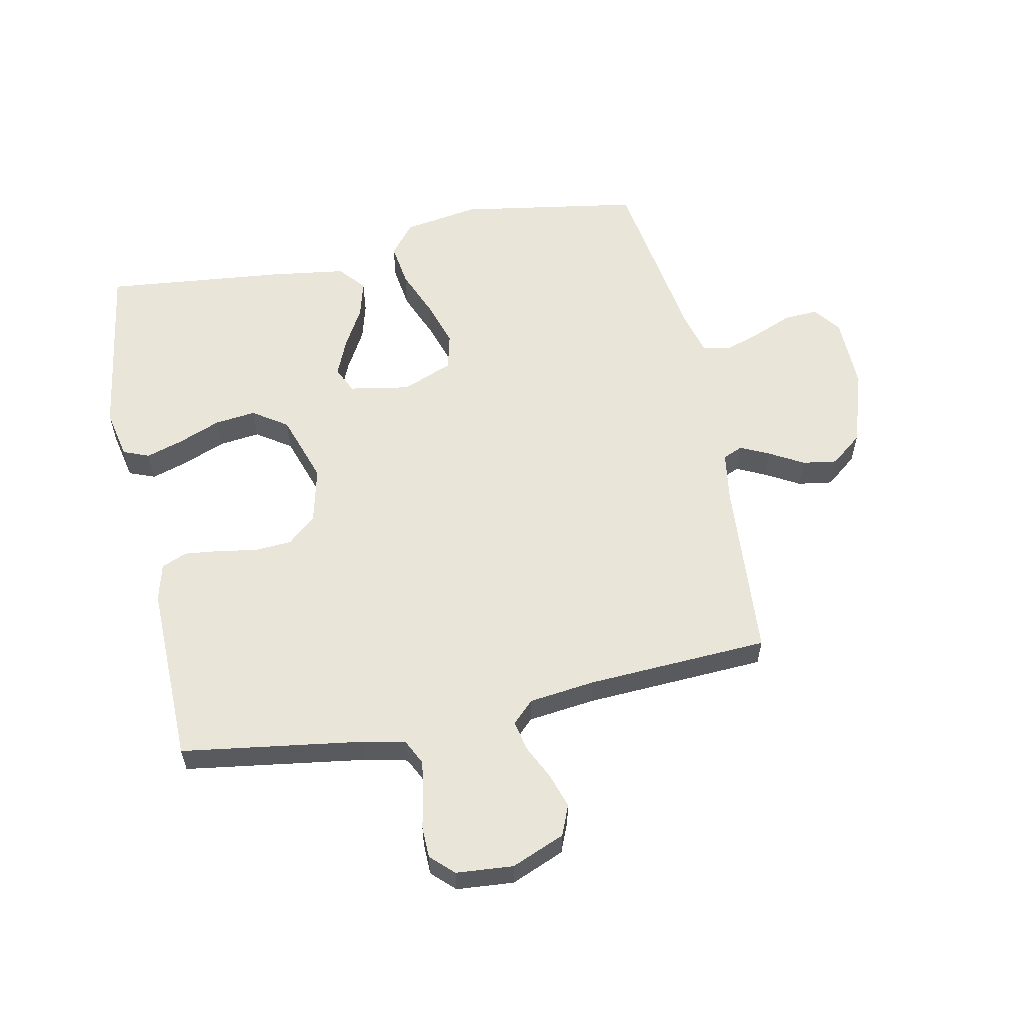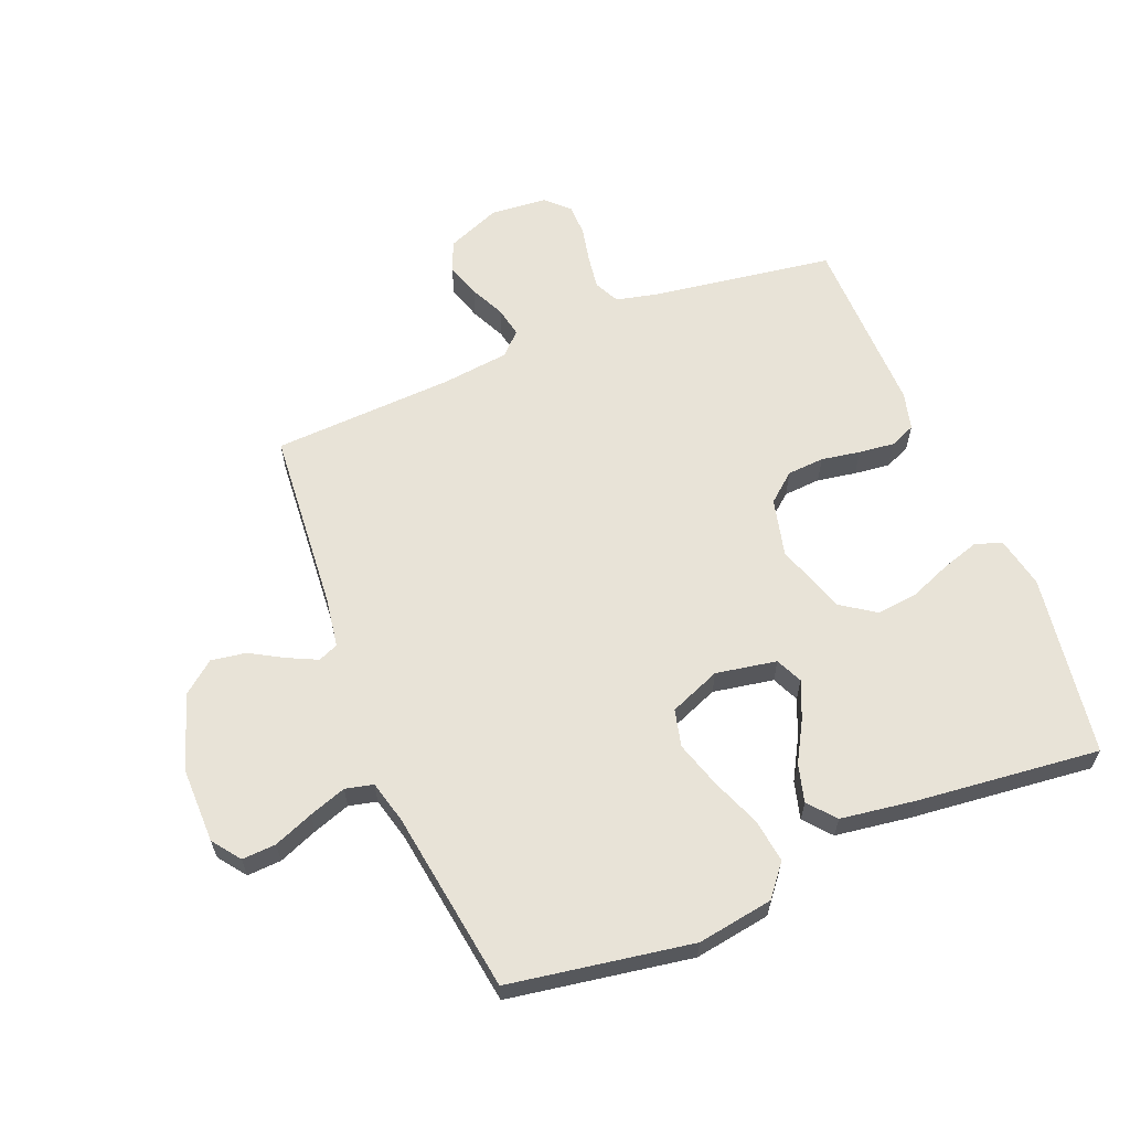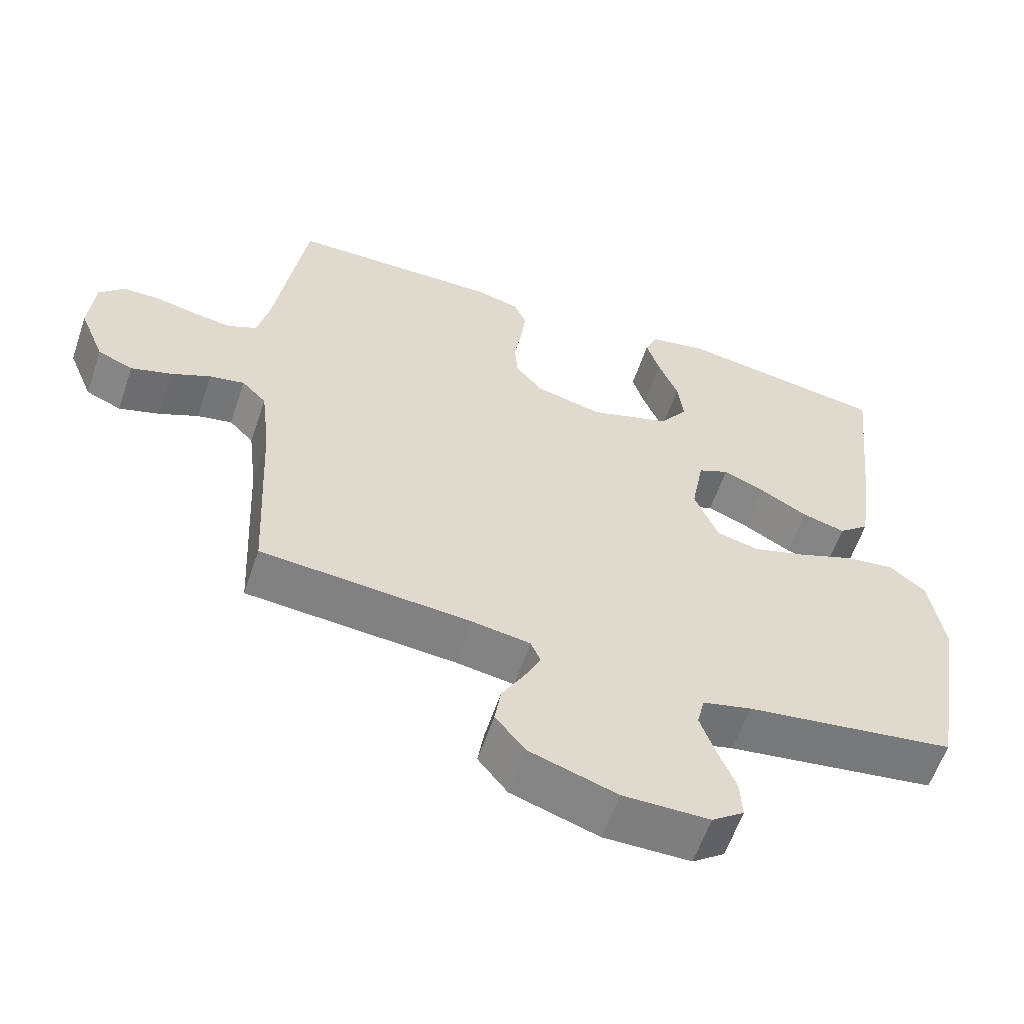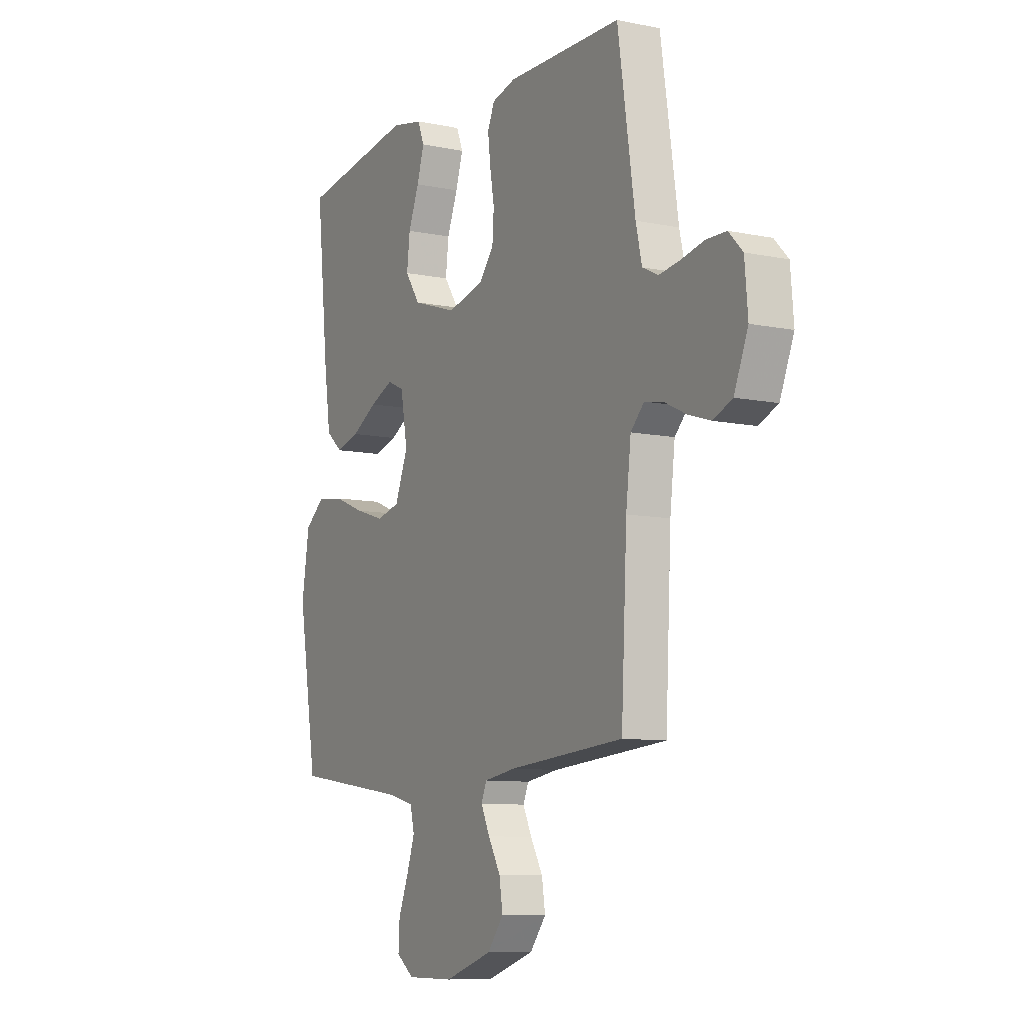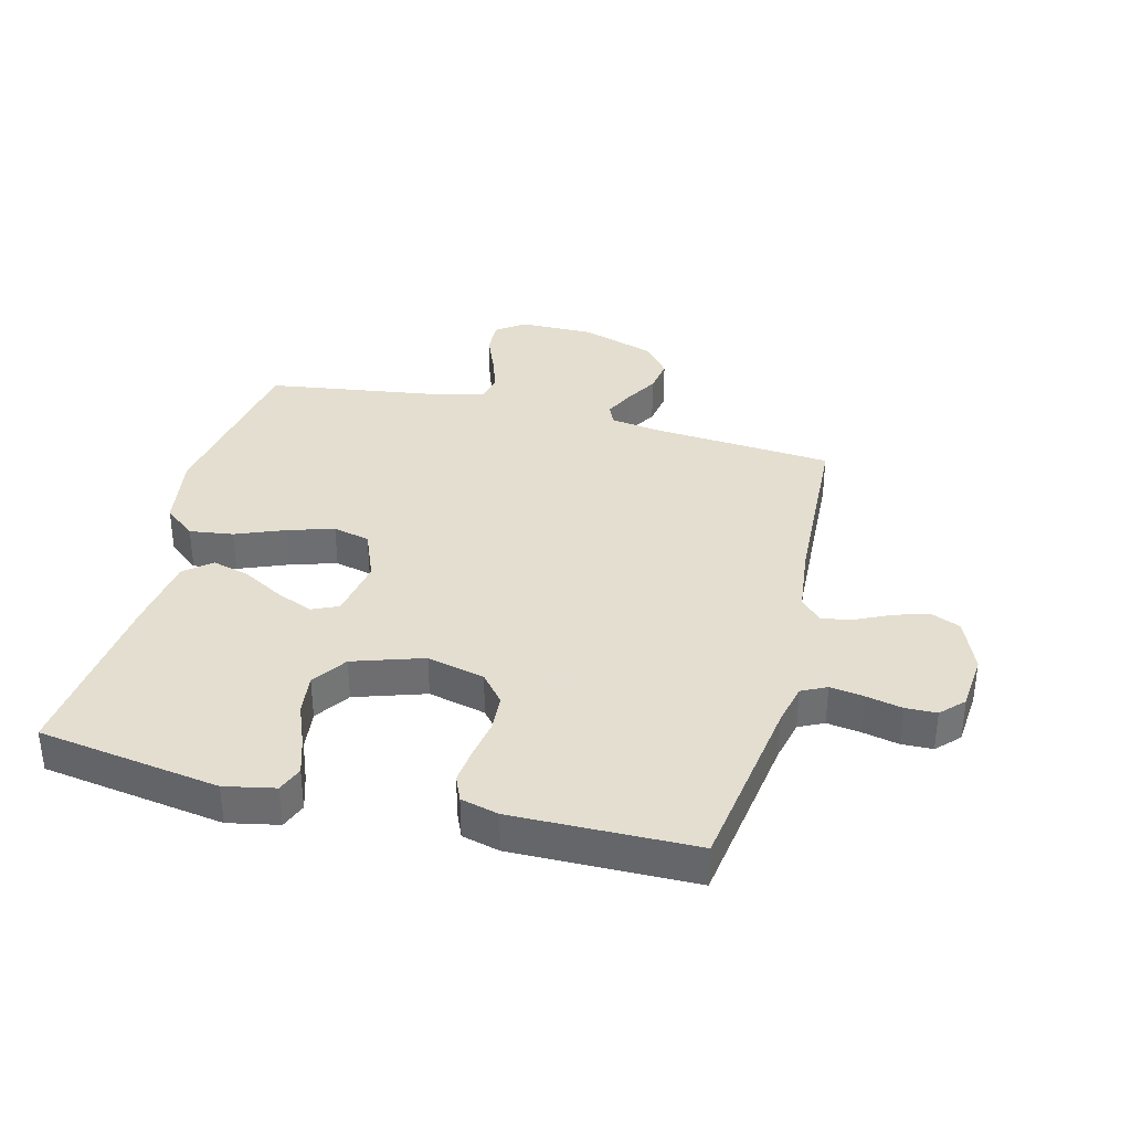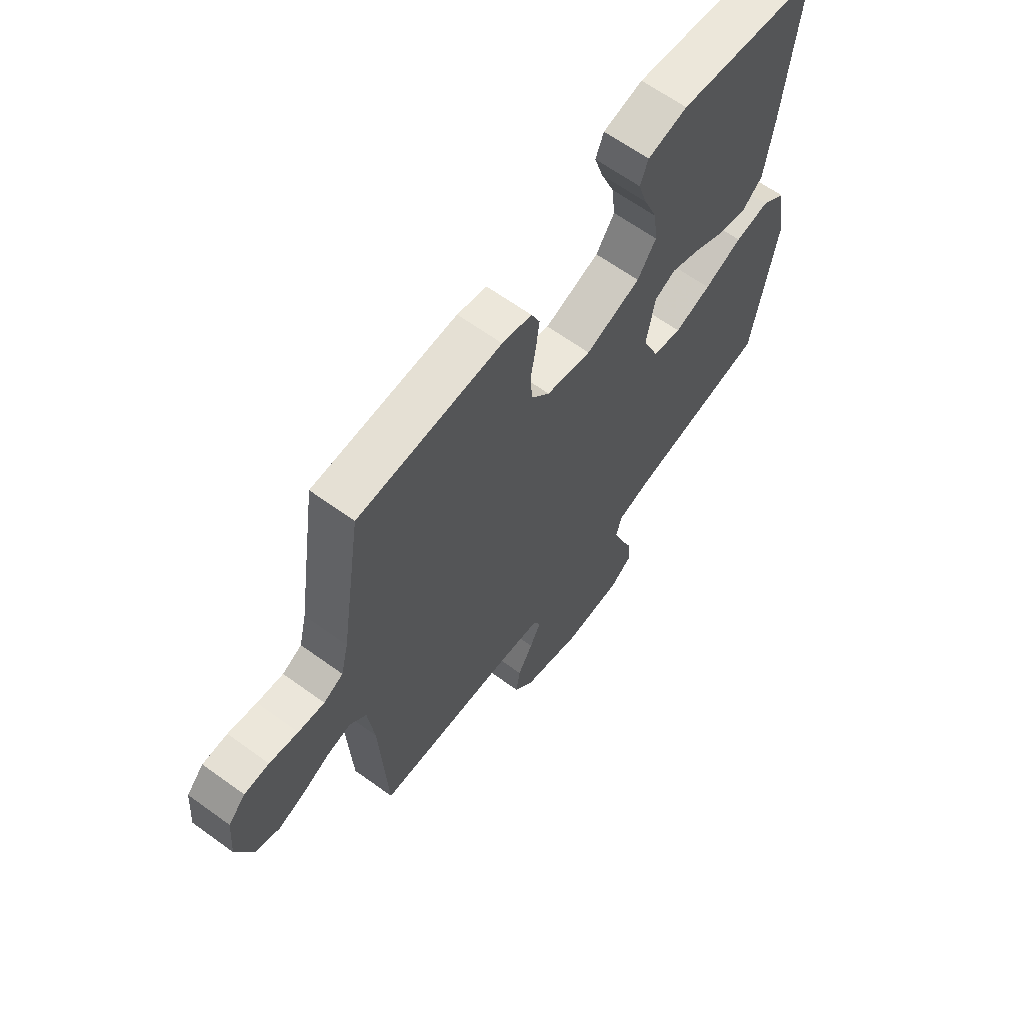
<metadata>
{"format":"obj","ext":"obj","renderer":"f3d","projection":"perspective","resolution":1024,"background":"white","views":[{"elev":57.9,"azim":78.2,"up":"+Y"},{"elev":62.0,"azim":-112.1,"up":"+Y"},{"elev":-59.6,"azim":161.3,"up":"+Z"},{"elev":-9.2,"azim":61.3,"up":"+Z"},{"elev":35.9,"azim":14.3,"up":"+Y"},{"elev":64.4,"azim":126.1,"up":"+Z"}]}
</metadata>
<code>
v -0.5 0.07 -0.5
v -0.55 0.07 -0.2
v -0.53 0.07 -0.075
v -0.478 0.07 -0.033
v -0.406 0.07 -0.043
v -0.326 0.07 -0.075
v -0.249 0.07 -0.099
v -0.188 0.07 -0.084
v -0.154 0.07 0
v -0.172 0.07 0.1
v -0.216 0.07 0.12
v -0.277 0.07 0.094
v -0.344 0.07 0.056
v -0.406 0.07 0.039
v -0.45 0.07 0.076
v -0.468 0.07 0.2
v -0.5 0.07 0.5
v -0.2 0.07 0.546
v -0.117 0.07 0.529
v -0.1 0.07 0.486
v -0.119 0.07 0.425
v -0.147 0.07 0.355
v -0.155 0.07 0.287
v -0.116 0.07 0.23
v 0 0.07 0.192
v 0.095 0.07 0.215
v 0.134 0.07 0.262
v 0.138 0.07 0.323
v 0.127 0.07 0.387
v 0.12 0.07 0.446
v 0.138 0.07 0.488
v 0.2 0.07 0.504
v 0.5 0.07 0.5
v 0.545 0.07 0.2
v 0.561 0.07 0.131
v 0.602 0.07 0.111
v 0.657 0.07 0.119
v 0.717 0.07 0.132
v 0.769 0.07 0.131
v 0.805 0.07 0.094
v 0.813 0.07 0
v 0.777 0.07 -0.088
v 0.727 0.07 -0.109
v 0.67 0.07 -0.091
v 0.613 0.07 -0.064
v 0.563 0.07 -0.054
v 0.528 0.07 -0.09
v 0.515 0.07 -0.2
v 0.5 0.07 -0.5
v 0.2 0.07 -0.524
v 0.117 0.07 -0.537
v 0.103 0.07 -0.57
v 0.126 0.07 -0.618
v 0.158 0.07 -0.674
v 0.167 0.07 -0.731
v 0.125 0.07 -0.784
v 0 0.07 -0.825
v -0.123 0.07 -0.824
v -0.169 0.07 -0.79
v -0.166 0.07 -0.734
v -0.14 0.07 -0.669
v -0.119 0.07 -0.608
v -0.13 0.07 -0.562
v -0.2 0.07 -0.544
v -0.5 0 -0.5
v -0.55 0 -0.2
v -0.53 0 -0.075
v -0.478 0 -0.033
v -0.406 0 -0.043
v -0.326 0 -0.075
v -0.249 0 -0.099
v -0.188 0 -0.084
v -0.154 0 0
v -0.172 0 0.1
v -0.216 0 0.12
v -0.277 0 0.094
v -0.344 0 0.056
v -0.406 0 0.039
v -0.45 0 0.076
v -0.468 0 0.2
v -0.5 0 0.5
v -0.2 0 0.546
v -0.117 0 0.529
v -0.1 0 0.486
v -0.119 0 0.425
v -0.147 0 0.355
v -0.155 0 0.287
v -0.116 0 0.23
v 0 0 0.192
v 0.095 0 0.215
v 0.134 0 0.262
v 0.138 0 0.323
v 0.127 0 0.387
v 0.12 0 0.446
v 0.138 0 0.488
v 0.2 0 0.504
v 0.5 0 0.5
v 0.545 0 0.2
v 0.561 0 0.131
v 0.602 0 0.111
v 0.657 0 0.119
v 0.717 0 0.132
v 0.769 0 0.131
v 0.805 0 0.094
v 0.813 0 0
v 0.777 0 -0.088
v 0.727 0 -0.109
v 0.67 0 -0.091
v 0.613 0 -0.064
v 0.563 0 -0.054
v 0.528 0 -0.09
v 0.515 0 -0.2
v 0.5 0 -0.5
v 0.2 0 -0.524
v 0.117 0 -0.537
v 0.103 0 -0.57
v 0.126 0 -0.618
v 0.158 0 -0.674
v 0.167 0 -0.731
v 0.125 0 -0.784
v 0 0 -0.825
v -0.123 0 -0.824
v -0.169 0 -0.79
v -0.166 0 -0.734
v -0.14 0 -0.669
v -0.119 0 -0.608
v -0.13 0 -0.562
v -0.2 0 -0.544
f 58 59 60 61
f 58 61 62
f 57 58 62
f 56 57 62 63
f 53 54 55 56
f 52 53 56 63
f 48 49 50
f 47 48 50 51
f 42 43 44 45
f 42 45 46
f 41 42 46
f 40 41 46
f 37 38 39 40
f 36 37 40 46
f 35 36 46 47
f 31 32 33 34
f 28 29 30 31
f 28 31 34 35
f 19 20 21 22
f 17 18 19 22
f 17 22 23
f 16 17 23 24
f 12 13 14 15
f 11 12 15 16
f 3 4 5 6
f 3 6 7
f 64 1 2 3
f 64 3 7
f 51 52 63 64
f 51 64 7 8
f 47 51 8 9
f 27 28 35 47
f 26 27 47
f 25 26 47 9
f 11 16 24 25
f 10 11 25
f 9 10 25
f 125 124 123 122
f 126 125 122
f 126 122 121
f 127 126 121 120
f 120 119 118 117
f 127 120 117 116
f 114 113 112
f 115 114 112 111
f 109 108 107 106
f 110 109 106
f 110 106 105
f 110 105 104
f 104 103 102 101
f 110 104 101 100
f 111 110 100 99
f 98 97 96 95
f 95 94 93 92
f 99 98 95 92
f 86 85 84 83
f 86 83 82 81
f 87 86 81
f 88 87 81 80
f 79 78 77 76
f 80 79 76 75
f 70 69 68 67
f 71 70 67
f 67 66 65 128
f 71 67 128
f 128 127 116 115
f 72 71 128 115
f 73 72 115 111
f 111 99 92 91
f 111 91 90
f 73 111 90 89
f 89 88 80 75
f 89 75 74
f 89 74 73
f 1 65 66 2
f 2 66 67 3
f 3 67 68 4
f 4 68 69 5
f 5 69 70 6
f 6 70 71 7
f 7 71 72 8
f 8 72 73 9
f 9 73 74 10
f 10 74 75 11
f 11 75 76 12
f 12 76 77 13
f 13 77 78 14
f 14 78 79 15
f 15 79 80 16
f 16 80 81 17
f 17 81 82 18
f 18 82 83 19
f 19 83 84 20
f 20 84 85 21
f 21 85 86 22
f 22 86 87 23
f 23 87 88 24
f 24 88 89 25
f 25 89 90 26
f 26 90 91 27
f 27 91 92 28
f 28 92 93 29
f 29 93 94 30
f 30 94 95 31
f 31 95 96 32
f 32 96 97 33
f 33 97 98 34
f 34 98 99 35
f 35 99 100 36
f 36 100 101 37
f 37 101 102 38
f 38 102 103 39
f 39 103 104 40
f 40 104 105 41
f 41 105 106 42
f 42 106 107 43
f 43 107 108 44
f 44 108 109 45
f 45 109 110 46
f 46 110 111 47
f 47 111 112 48
f 48 112 113 49
f 49 113 114 50
f 50 114 115 51
f 51 115 116 52
f 52 116 117 53
f 53 117 118 54
f 54 118 119 55
f 55 119 120 56
f 56 120 121 57
f 57 121 122 58
f 58 122 123 59
f 59 123 124 60
f 60 124 125 61
f 61 125 126 62
f 62 126 127 63
f 63 127 128 64
f 64 128 65 1

</code>
